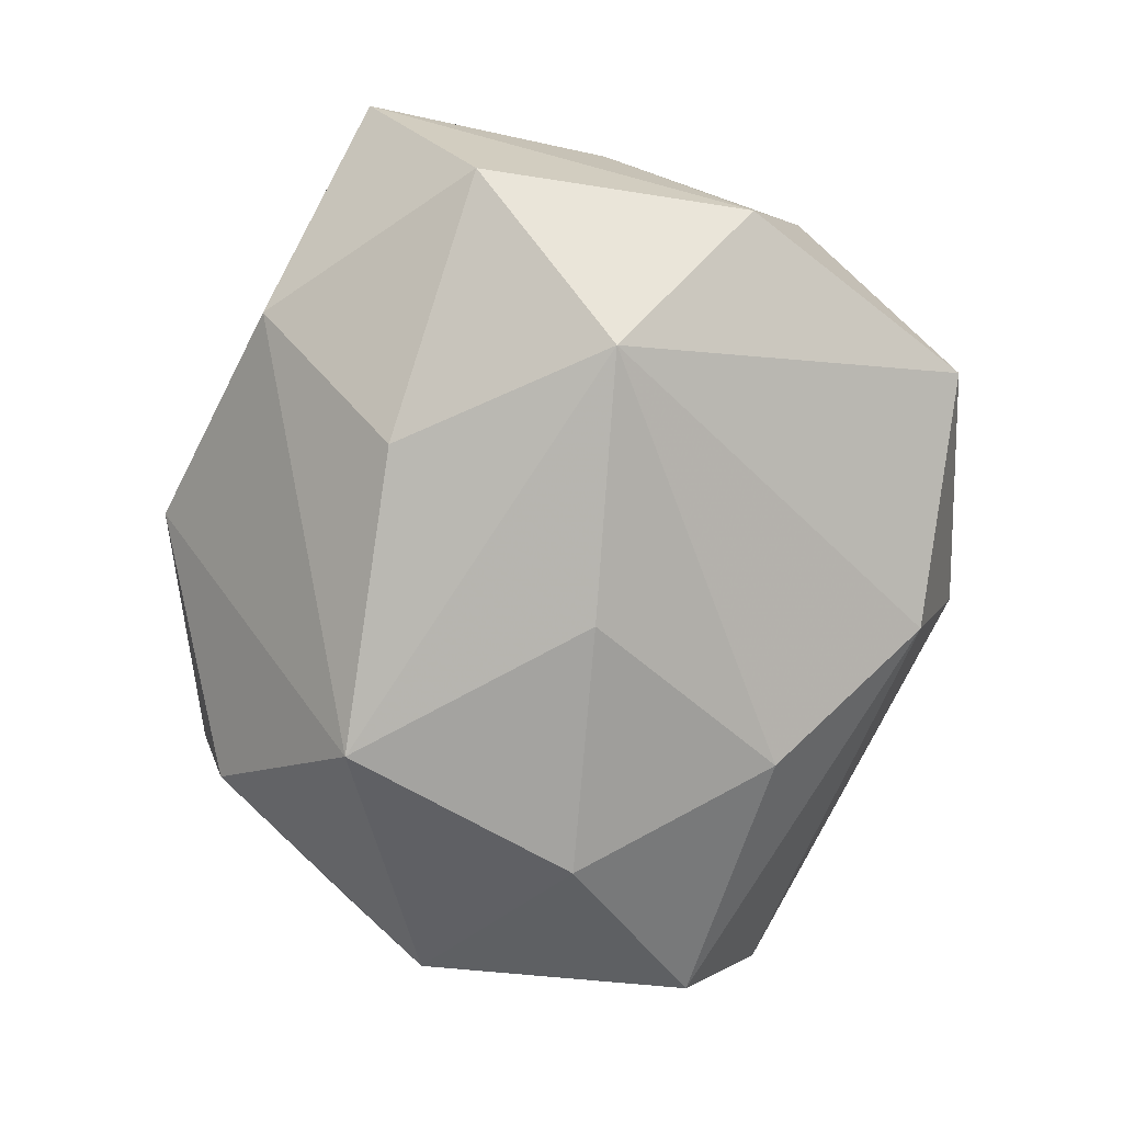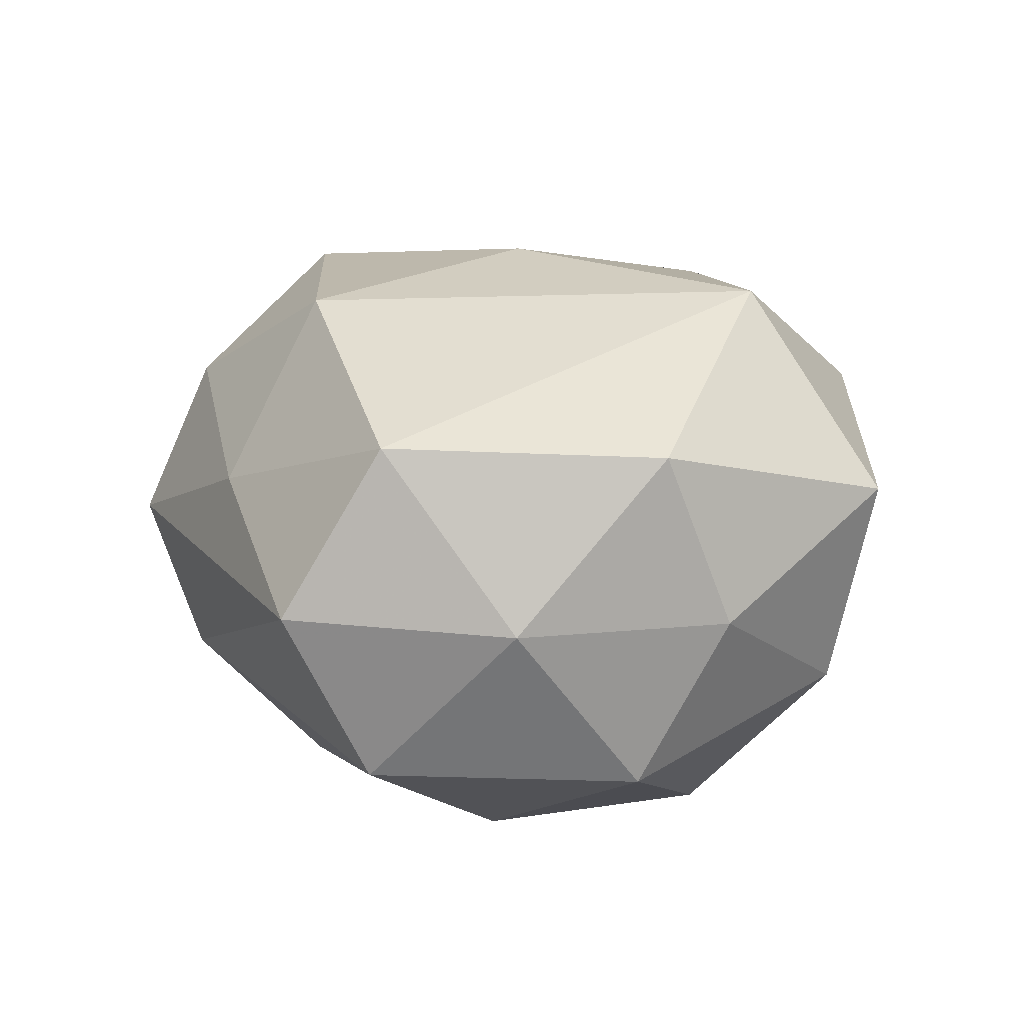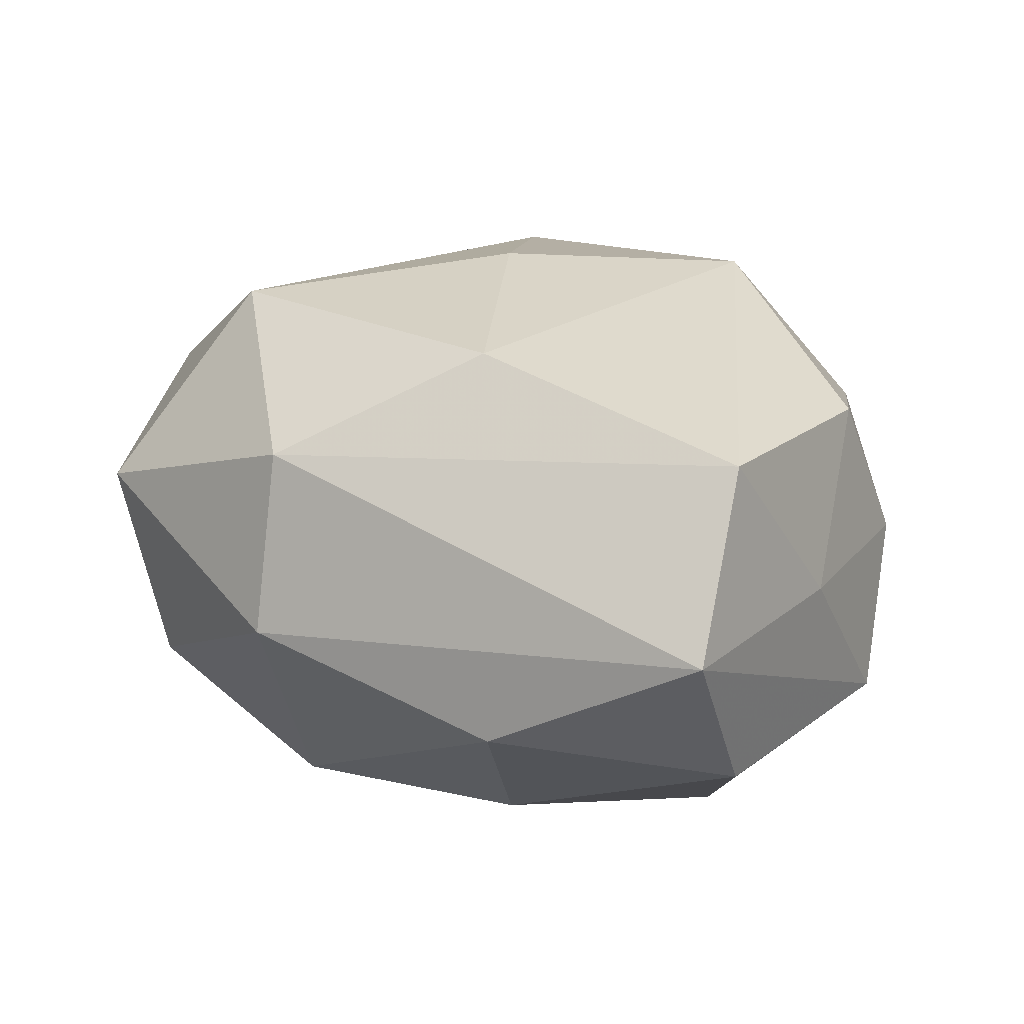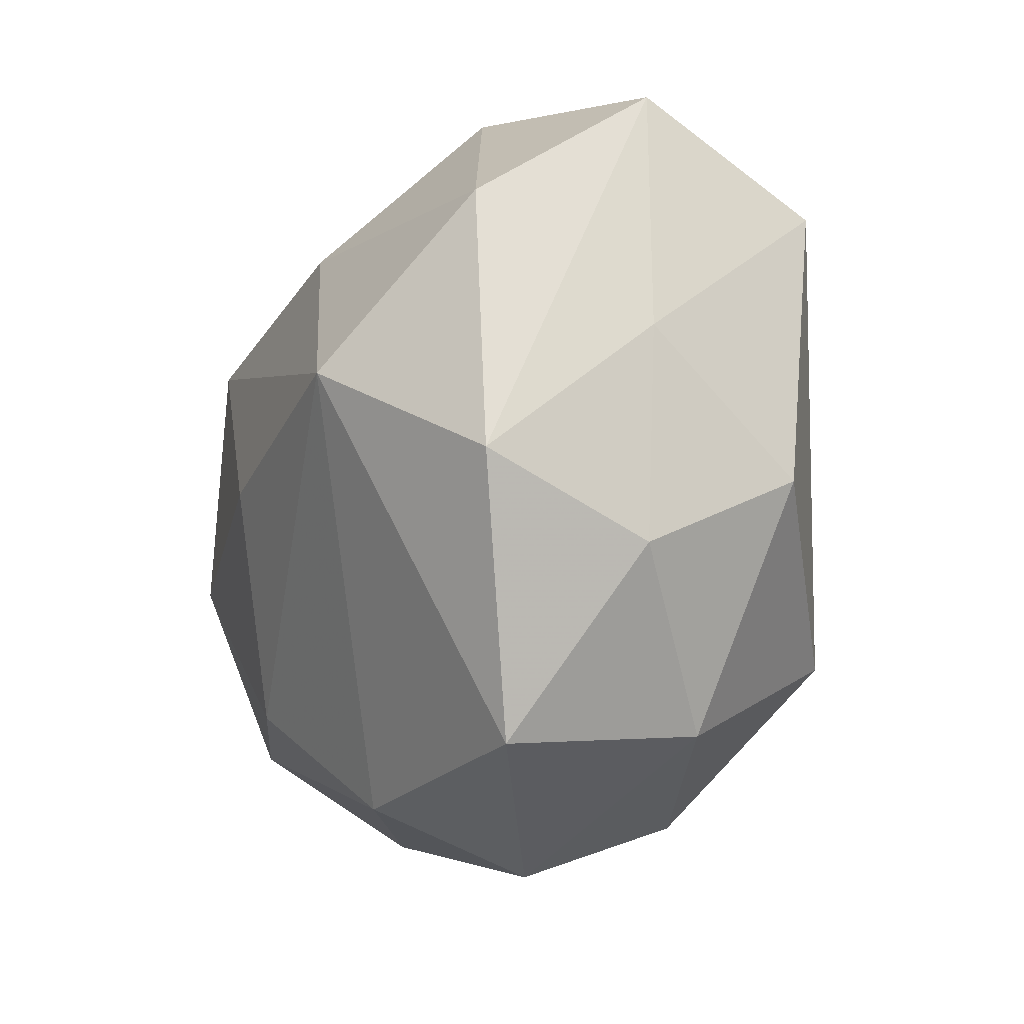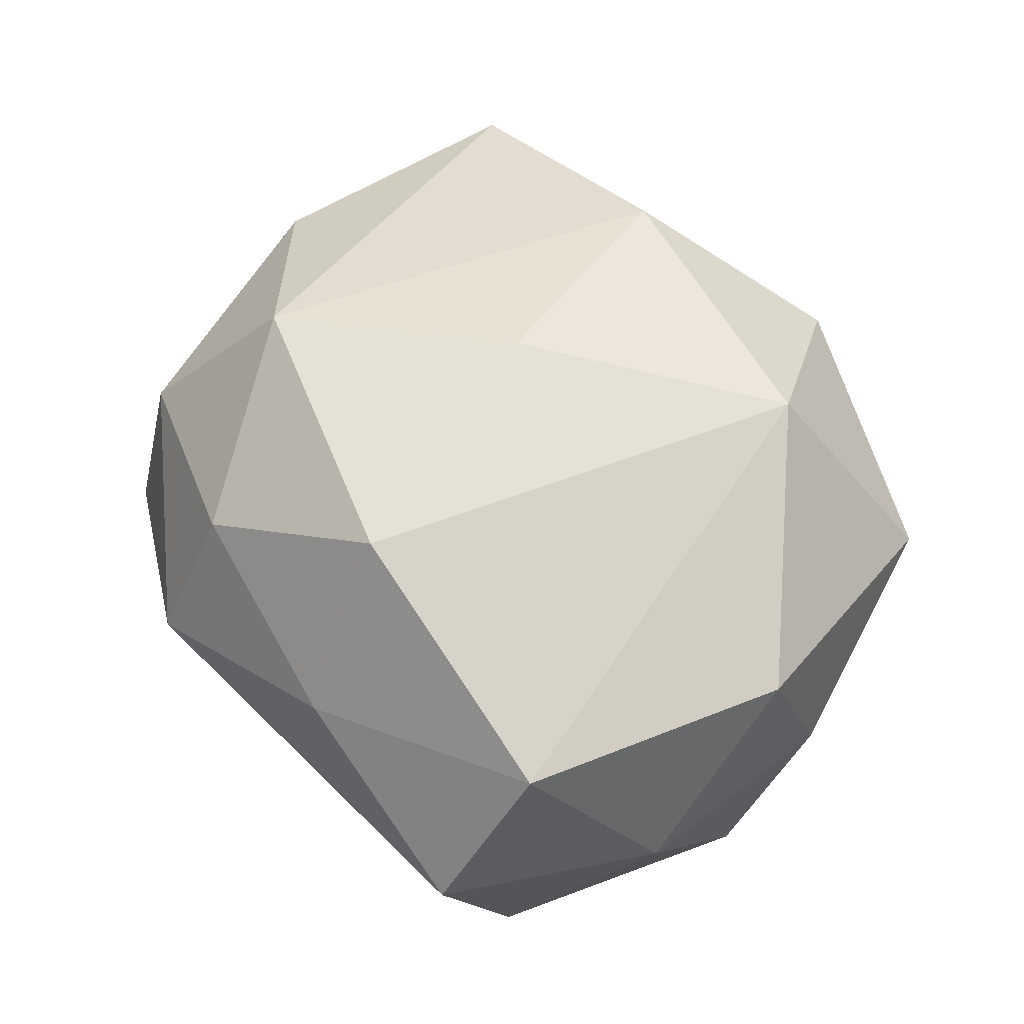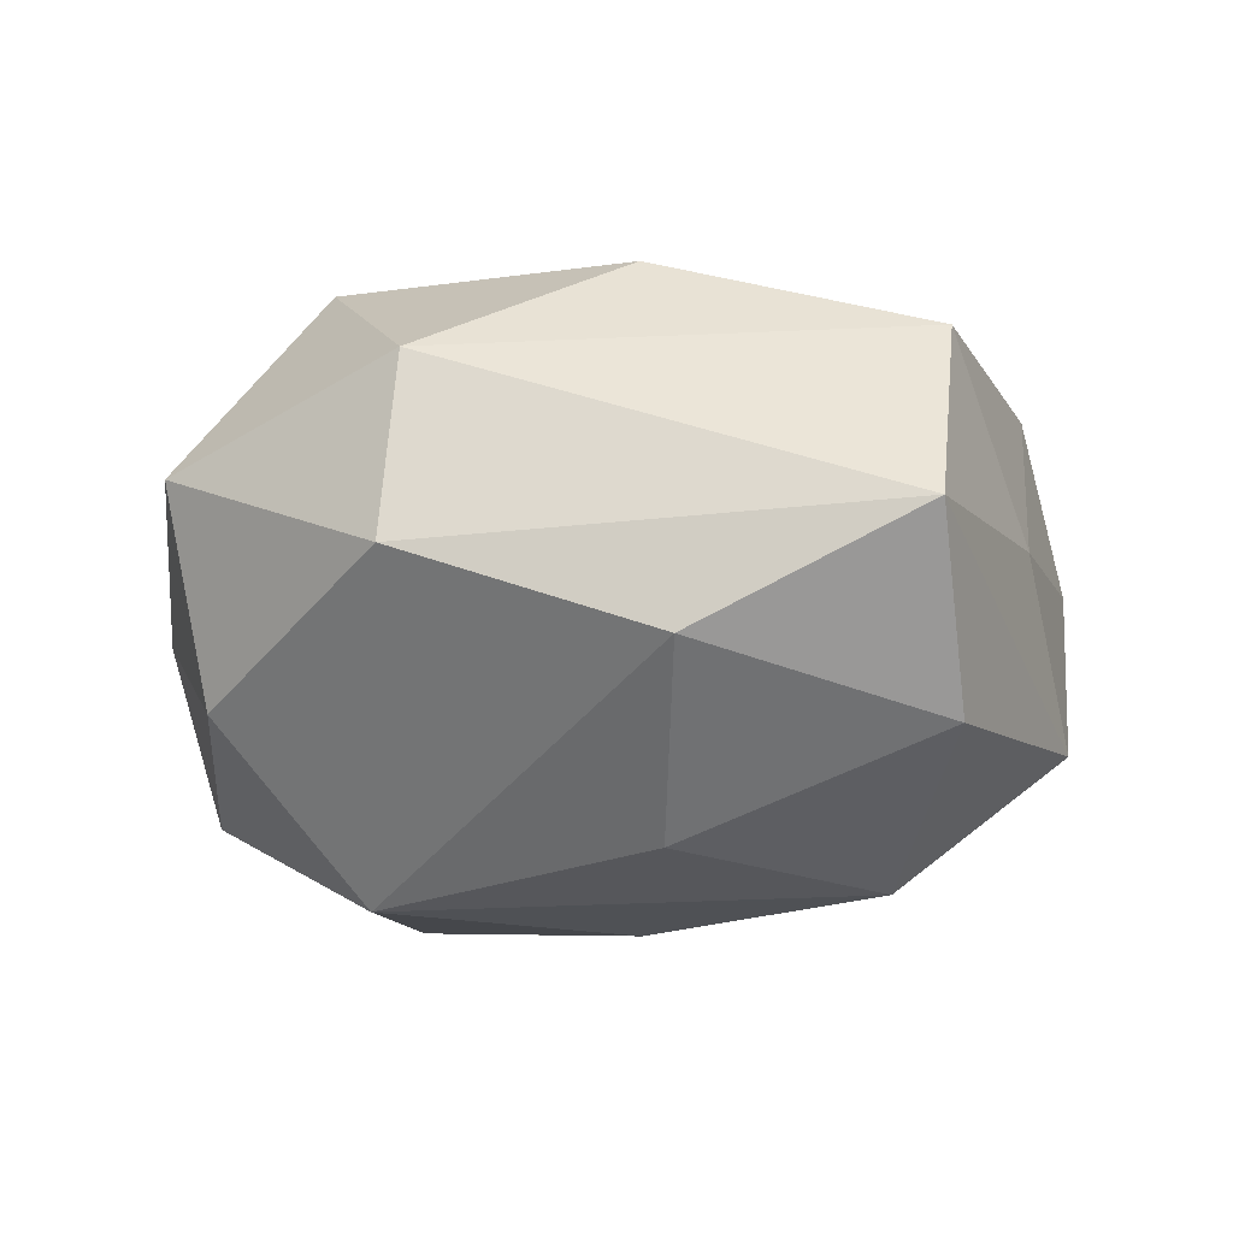
<metadata>
{"format":"obj","ext":"obj","renderer":"f3d","projection":"perspective","resolution":1024,"background":"white","views":[{"elev":-77.3,"azim":-95.5,"up":"+Z"},{"elev":13.6,"azim":86.7,"up":"+Z"},{"elev":17.8,"azim":-138.7,"up":"+Z"},{"elev":-26.9,"azim":-107.8,"up":"+Y"},{"elev":55.4,"azim":67.7,"up":"+Z"},{"elev":-13.8,"azim":-148.9,"up":"+Z"}]}
</metadata>
<code>
v 0.01508 0.02011 -0.03206
v 0.01701 0.02579 0.02949
v -0.00162 0.04036 0.01648
v -0.04555 -0.0009572 0.0003235
v -0.02692 -0.0408 -0.009455
v -0.04008 -0.02292 0.001283
v 0.000349 -0.03751 0.01831
v -0.04551 0.01531 0.01815
v -0.04429 0.01244 -0.01834
v -0.0004136 0.0002273 0.03238
v 0.04204 -0.01828 -0.01887
v 0.04159 0.01073 -0.02043
v 0.0003187 -0.04499 0.001367
v 0.02676 0.0392 0.008405
v -0.01634 -0.02337 0.02992
v 0.02578 -0.004227 -0.03078
v -0.02928 -0.003214 -0.03081
v 0.0164 -0.02374 0.02873
v -0.02667 0.03369 -0.01228
v -0.04009 -0.01352 0.01748
v -0.04258 -0.01634 -0.01654
v -0.02475 -0.03661 0.01204
v -0.01676 0.01849 -0.02817
v -0.01732 0.02362 0.0272
v 0.04452 -0.02725 -0.0006327
v 0.0243 0.03453 -0.01416
v -0.001147 -0.003862 -0.03286
v -0.001959 0.04392 -0.003016
v -0.0486 0.02496 -0.000894
v -4.902e-05 -0.03918 -0.01601
v 0.04295 0.01331 0.01575
v 0.04416 -0.01662 0.01741
v 0.04091 0.02051 -0.002927
v 0.0483 -0.002829 -0.001948
v 0.01382 -0.02435 -0.02546
v 0.02242 -0.03371 0.009569
f 2 14 3
f 32 2 18
f 1 19 28
f 3 14 28
f 31 2 32
f 14 2 31
f 15 8 20
f 29 19 9
f 29 8 3
f 3 28 29
f 29 28 19
f 24 2 3
f 3 8 24
f 24 8 15
f 7 18 15
f 11 25 30
f 1 28 26
f 26 28 14
f 26 12 1
f 14 31 33
f 33 26 14
f 12 26 33
f 10 24 15
f 2 24 10
f 15 18 10
f 10 18 2
f 23 17 9
f 1 17 23
f 9 19 23
f 23 19 1
f 9 17 21
f 21 29 9
f 12 33 34
f 34 33 31
f 34 11 12
f 25 11 34
f 34 31 32
f 32 25 34
f 18 7 36
f 32 18 36
f 36 25 32
f 30 17 35
f 35 11 30
f 5 17 30
f 5 21 17
f 4 20 8
f 8 29 4
f 29 21 4
f 27 17 1
f 27 35 17
f 21 5 6
f 20 4 6
f 6 4 21
f 15 20 22
f 22 7 15
f 20 6 22
f 22 6 5
f 13 5 30
f 13 36 7
f 7 22 13
f 13 22 5
f 30 25 13
f 25 36 13
f 11 35 16
f 35 27 16
f 16 27 1
f 1 12 16
f 12 11 16

</code>
